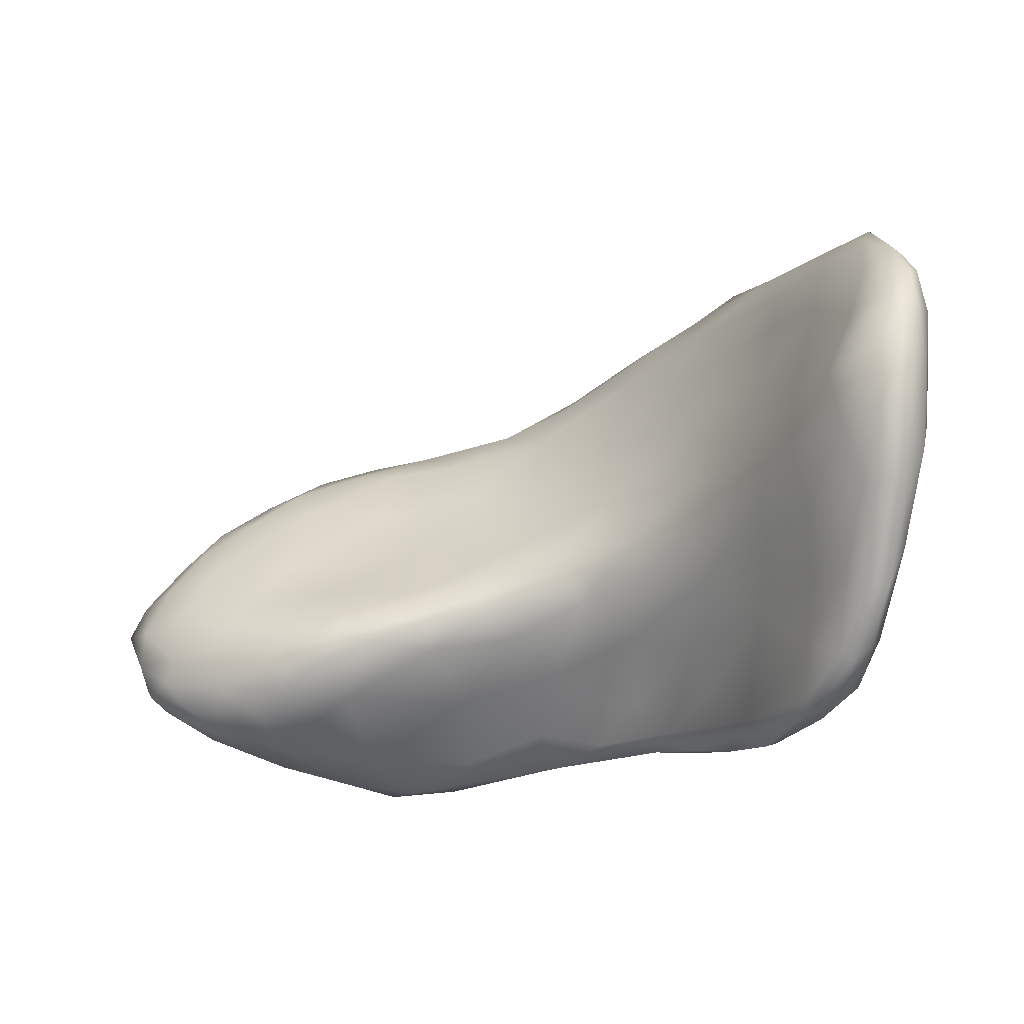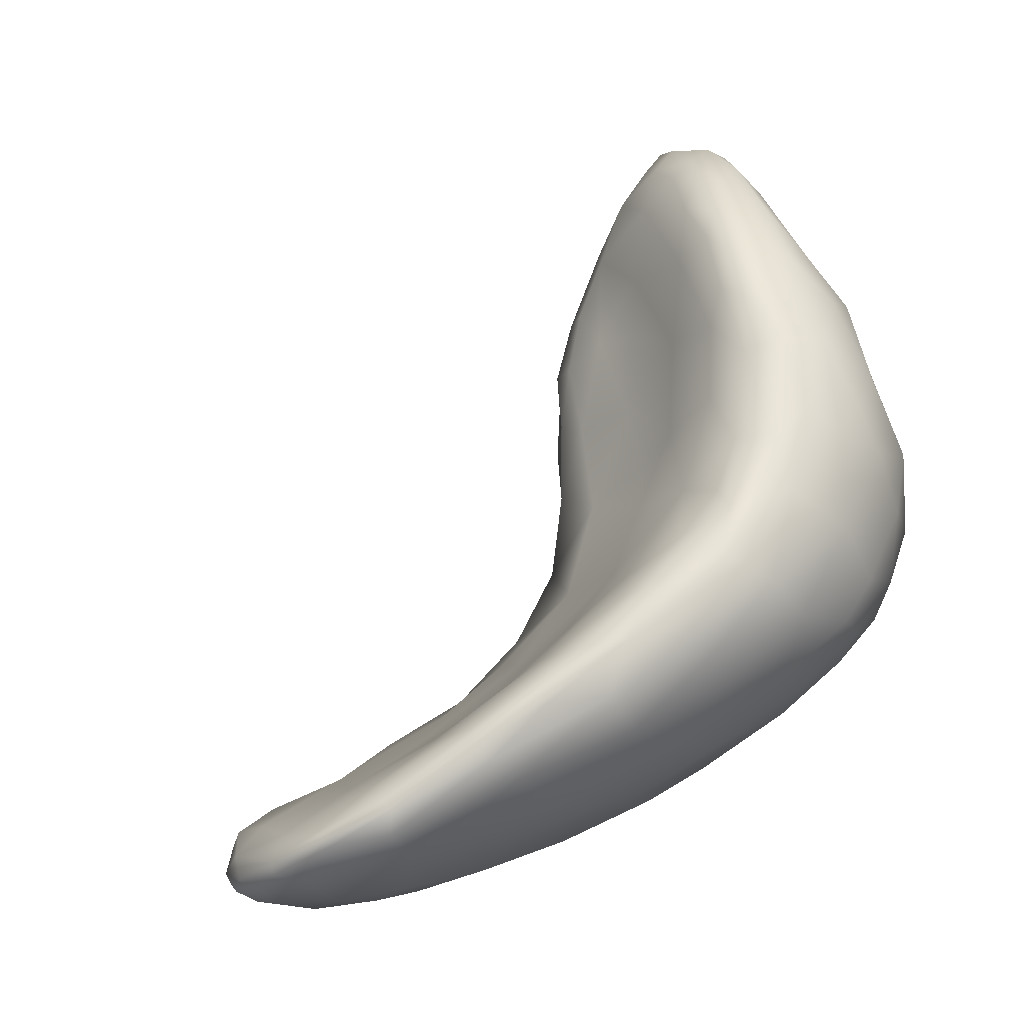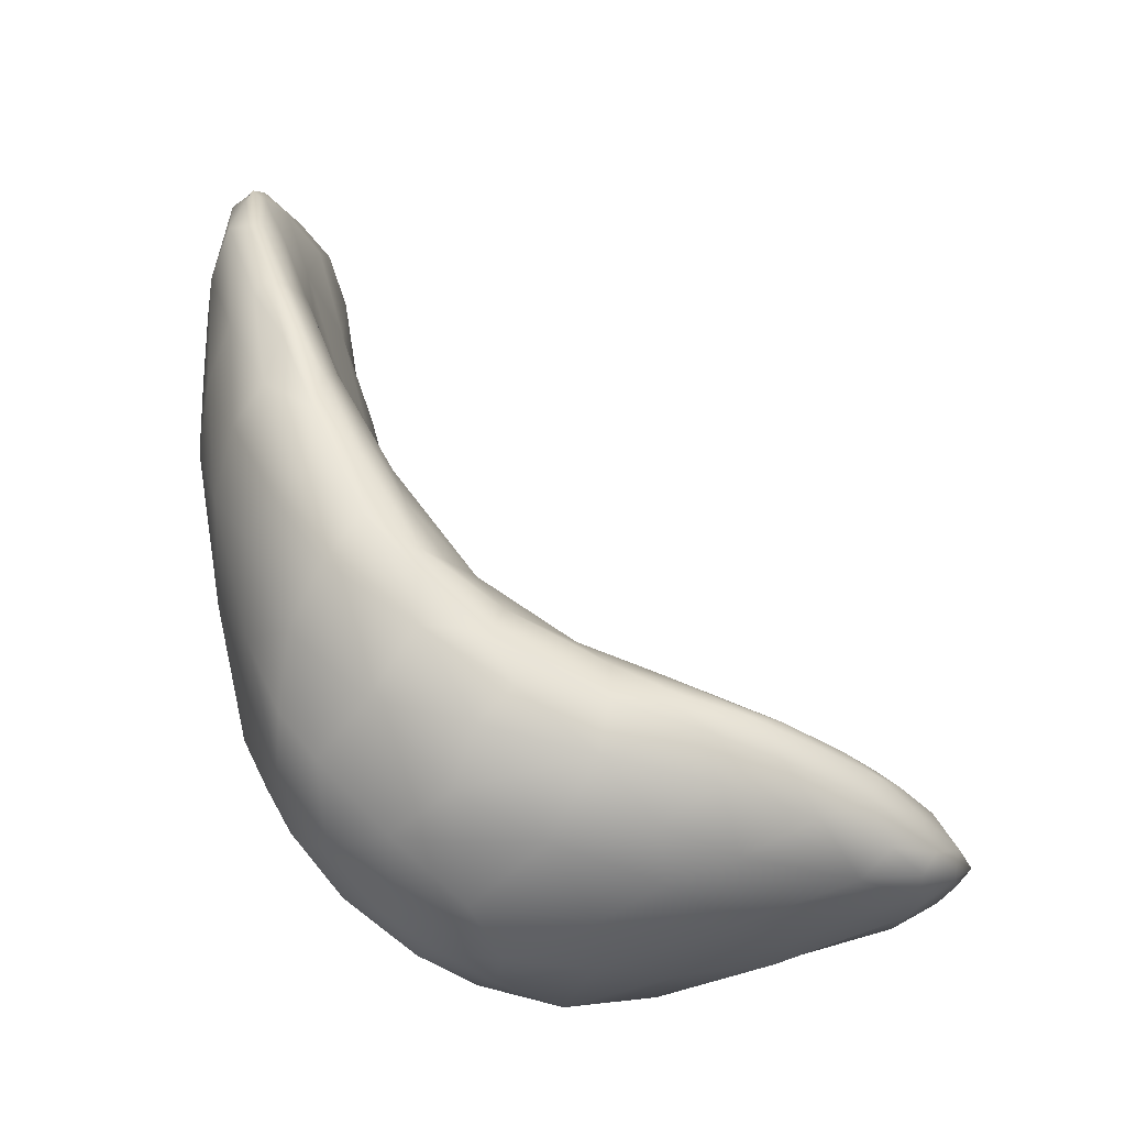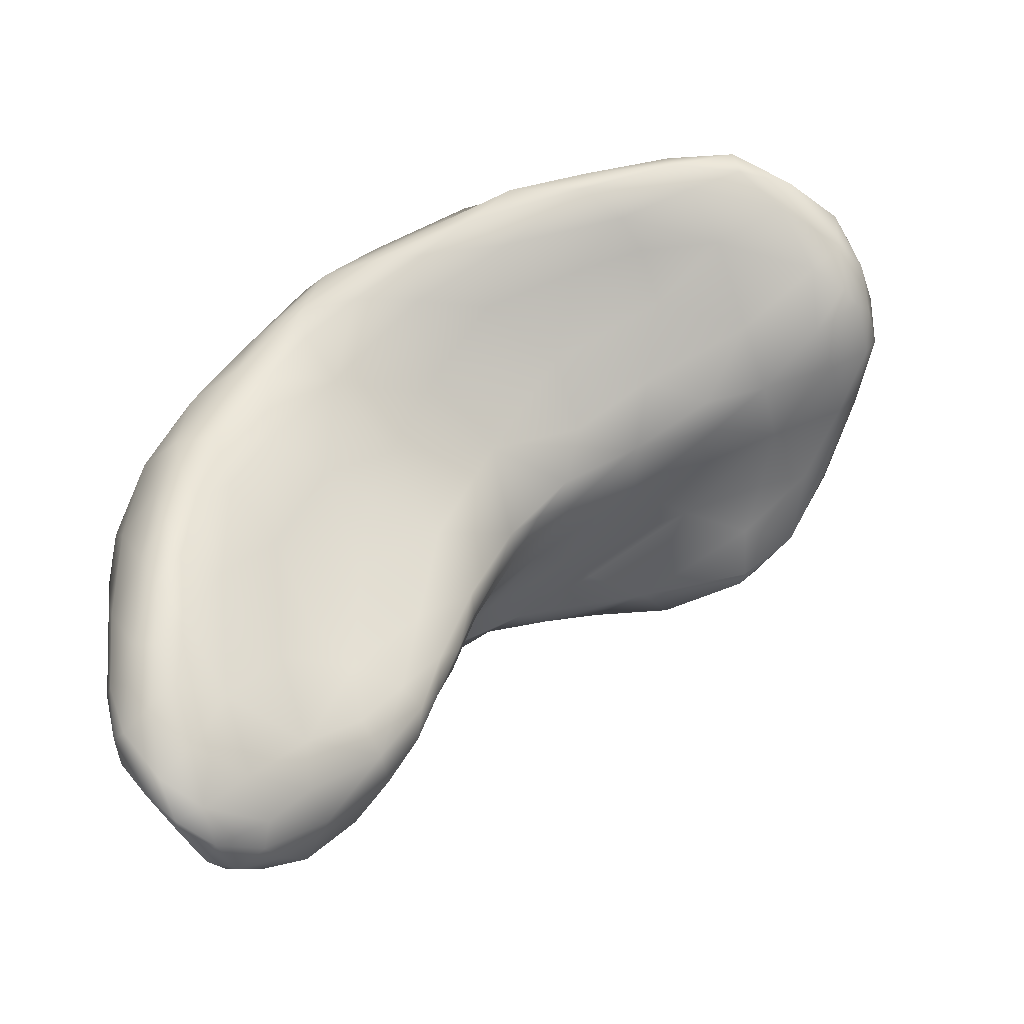
<metadata>
{"format":"obj","ext":"obj","renderer":"f3d","projection":"perspective","resolution":1024,"background":"white","views":[{"elev":-22.7,"azim":69.5,"up":"+Z"},{"elev":74.0,"azim":155.2,"up":"+Z"},{"elev":49.0,"azim":-96.2,"up":"+Z"},{"elev":-66.9,"azim":16.6,"up":"+Y"}]}
</metadata>
<code>
o 122
v 10.03 6.999 4.175
v 9.933 7 4.196
v 10.03 7.018 4.183
v 10.15 6.999 4.186
v 10.11 7.01 4.178
v 10.18 7.024 4.19
v 10.11 7.038 4.192
v 10.19 7.051 4.212
v 9.55 6.693 4.211
v 9.598 6.616 4.235
v 9.532 6.598 4.217
v 9.516 6.67 4.21
v 9.528 6.757 4.223
v 9.864 6.983 4.215
v 9.859 6.995 4.214
v 10.01 6.987 4.214
v 10.16 6.992 4.202
v 10.24 7.001 4.234
v 10.24 7.02 4.227
v 9.924 7.031 4.217
v 10.24 7.041 4.244
v 10.04 7.05 4.212
v 10.12 7.067 4.232
v 9.578 6.485 4.243
v 9.505 6.51 4.241
v 9.479 6.659 4.236
v 9.61 6.749 4.242
v 9.489 6.785 4.248
v 9.635 6.851 4.235
v 9.683 6.83 4.271
v 9.587 6.873 4.25
v 9.835 6.96 4.245
v 10.18 6.99 4.268
v 9.782 6.962 4.233
v 9.834 7.007 4.232
v 10.3 7.032 4.3
v 9.976 7.079 4.271
v 9.567 6.394 4.267
v 9.53 6.422 4.26
v 9.627 6.443 4.272
v 9.488 6.41 4.275
v 9.684 6.544 4.292
v 9.452 6.494 4.286
v 9.416 6.651 4.289
v 9.433 6.759 4.282
v 9.73 6.904 4.252
v 9.804 6.921 4.29
v 9.946 6.969 4.273
v 9.722 6.955 4.248
v 10.3 7.012 4.31
v 9.771 7.037 4.294
v 10.21 7.07 4.269
v 9.52 6.363 4.286
v 9.679 6.463 4.304
v 9.707 6.707 4.299
v 9.389 6.762 4.332
v 9.499 6.878 4.293
v 9.78 6.821 4.332
v 9.767 6.876 4.299
v 9.613 6.961 4.298
v 10.1 6.969 4.329
v 10.1 7.098 4.307
v 9.507 6.315 4.321
v 9.55 6.353 4.3
v 9.484 6.344 4.309
v 9.462 6.369 4.314
v 9.609 6.389 4.312
v 9.724 6.5 4.331
v 9.77 6.638 4.345
v 9.401 6.521 4.362
v 9.424 6.856 4.339
v 9.931 6.945 4.316
v 9.503 6.958 4.351
v 10.28 6.993 4.326
v 9.593 7.019 4.369
v 10.31 7.056 4.351
v 10.22 7.1 4.399
v 9.542 6.328 4.332
v 9.685 6.449 4.349
v 9.755 6.559 4.354
v 9.383 6.626 4.388
v 9.806 6.74 4.363
v 9.457 6.908 4.346
v 9.889 6.89 4.358
v 10.21 6.981 4.334
v 10.37 7.009 4.409
v 9.829 7.093 4.345
v 9.94 7.113 4.356
v 9.474 6.316 4.341
v 9.497 6.299 4.368
v 9.435 6.367 4.379
v 9.558 6.332 4.363
v 9.606 6.374 4.367
v 10.35 6.984 4.411
v 10.36 7.033 4.395
v 9.702 7.077 4.387
v 9.617 6.401 4.417
v 9.74 6.517 4.364
v 9.79 6.624 4.378
v 9.812 6.692 4.388
v 9.371 6.727 4.439
v 9.387 6.838 4.403
v 9.431 6.921 4.402
v 10.04 6.927 4.399
v 10.02 7.122 4.408
v 9.461 6.303 4.394
v 9.556 6.339 4.425
v 9.676 6.457 4.398
v 9.724 6.522 4.396
v 9.77 6.596 4.389
v 9.383 6.51 4.436
v 9.847 6.754 4.405
v 9.873 6.817 4.399
v 10.16 6.95 4.404
v 10.25 6.96 4.412
v 9.492 6.998 4.439
v 10.38 7.048 4.449
v 9.803 7.112 4.41
v 9.89 7.122 4.417
v 9.468 6.287 4.418
v 9.437 6.315 4.446
v 9.406 6.367 4.468
v 9.5 6.303 4.418
v 9.394 6.445 4.452
v 9.818 6.695 4.418
v 9.838 6.732 4.413
v 9.374 6.83 4.47
v 9.96 6.875 4.425
v 10.4 7.022 4.466
v 9.582 7.053 4.444
v 10.35 7.078 4.507
v 10.13 7.126 4.528
v 9.676 6.518 4.442
v 9.376 6.574 4.494
v 9.878 6.793 4.442
v 9.915 6.836 4.437
v 10.17 6.933 4.452
v 9.398 6.895 4.458
v 10.42 6.997 4.491
v 10.4 6.979 4.487
v 9.689 7.099 4.484
v 9.462 6.308 4.467
v 9.504 6.332 4.482
v 9.549 6.388 4.507
v 9.605 6.476 4.501
v 9.754 6.624 4.436
v 9.963 6.862 4.465
v 10.07 6.906 4.468
v 10.35 6.955 4.487
v 9.43 6.949 4.492
v 9.526 7.041 4.502
v 10.27 7.107 4.555
v 9.924 7.125 4.522
v 9.64 6.546 4.498
v 9.794 6.741 4.493
v 9.883 6.849 4.545
v 9.398 6.863 4.542
v 10.17 6.924 4.498
v 10.25 6.939 4.49
v 9.493 7.01 4.538
v 10.41 7.043 4.539
v 9.597 7.073 4.513
v 9.43 6.347 4.516
v 9.41 6.364 4.503
v 9.397 6.439 4.525
v 9.618 6.608 4.593
v 9.7 6.645 4.514
v 9.378 6.727 4.522
v 9.999 6.894 4.522
v 10.1 6.93 4.549
v 10.43 7.013 4.548
v 9.793 7.115 4.604
v 9.469 6.36 4.536
v 9.721 6.734 4.562
v 10.34 6.946 4.548
v 10.41 6.971 4.559
v 10.42 6.995 4.54
v 9.573 7.057 4.583
v 9.662 7.087 4.57
v 9.417 6.402 4.551
v 9.501 6.377 4.544
v 9.563 6.515 4.609
v 9.38 6.654 4.576
v 9.759 6.795 4.598
v 10.25 6.953 4.577
v 9.458 6.941 4.6
v 9.486 6.407 4.587
v 9.519 6.441 4.594
v 9.683 6.727 4.62
v 9.413 6.775 4.627
v 9.992 6.922 4.615
v 10.39 6.963 4.589
v 10.42 7.005 4.599
v 10.42 7.033 4.622
v 9.541 7.011 4.636
v 10.39 7.065 4.633
v 10.32 7.098 4.649
v 10.23 7.118 4.64
v 9.456 6.423 4.59
v 9.425 6.484 4.606
v 9.399 6.573 4.588
v 9.433 6.873 4.614
v 9.838 6.874 4.658
v 10.15 6.964 4.642
v 10.36 6.974 4.625
v 10.4 6.996 4.639
v 9.979 7.128 4.664
v 10.11 7.124 4.649
v 9.584 6.633 4.675
v 9.413 6.659 4.64
v 9.63 6.722 4.687
v 10.25 6.988 4.692
v 9.596 7.048 4.651
v 9.697 7.079 4.653
v 9.496 6.475 4.636
v 9.526 6.511 4.649
v 9.442 6.591 4.663
v 9.461 6.872 4.665
v 10.05 6.967 4.715
v 10.41 7.03 4.67
v 9.717 6.823 4.707
v 9.556 6.951 4.71
v 10.14 6.982 4.714
v 10.34 7.008 4.709
v 10.39 7.053 4.687
v 9.869 7.108 4.699
v 9.473 6.52 4.653
v 9.513 6.55 4.68
v 9.548 6.59 4.681
v 9.466 6.716 4.701
v 9.462 6.809 4.684
v 9.925 6.925 4.714
v 9.842 6.904 4.755
v 10.36 7.035 4.73
v 9.656 7.03 4.715
v 9.778 7.071 4.734
v 10.33 7.075 4.738
v 10.21 7.104 4.727
v 10.03 7.111 4.724
v 9.494 6.609 4.695
v 9.531 6.628 4.709
v 9.57 6.692 4.719
v 9.508 6.839 4.717
v 10.13 6.989 4.762
v 10.23 7.012 4.769
v 10.37 7.049 4.719
v 9.911 7.079 4.774
v 9.519 6.699 4.724
v 9.535 6.798 4.741
v 9.638 6.798 4.742
v 9.692 6.854 4.764
v 9.764 6.893 4.784
v 9.974 6.958 4.78
v 10.3 7.031 4.768
v 9.686 6.987 4.788
v 10.3 7.046 4.789
v 9.785 7.035 4.785
v 9.597 6.817 4.757
v 9.607 6.893 4.764
v 9.692 6.883 4.791
v 9.861 6.935 4.805
v 10.33 7.052 4.758
v 10.22 7.075 4.796
v 10.06 7.078 4.787
v 9.659 6.888 4.788
v 10.09 7.003 4.814
v 10.22 7.033 4.802
v 10.29 7.055 4.782
v 9.926 7.039 4.823
v 9.728 6.941 4.813
v 9.806 6.935 4.817
v 9.932 6.971 4.822
v 10.21 7.05 4.808
v 9.797 6.997 4.814
v 9.995 7.002 4.839
v 10.1 7.026 4.826
v 10.08 7.047 4.816
v 9.88 6.986 4.825
v 9.997 7.016 4.826
f 1 2 3
f 4 1 5
f 5 1 3
f 6 4 5
f 7 5 3
f 6 5 7
f 8 6 7
f 9 10 11
f 11 12 9
f 9 12 13
f 2 14 15
f 16 14 2
f 16 2 1
f 4 16 1
f 17 16 4
f 4 18 17
f 4 19 18
f 6 19 4
f 2 15 20
f 2 20 3
f 8 21 6
f 21 19 6
f 22 3 20
f 3 22 7
f 23 7 22
f 8 7 23
f 24 25 11
f 10 24 11
f 11 25 26
f 11 26 12
f 10 9 27
f 12 26 13
f 13 26 28
f 27 9 29
f 29 9 13
f 29 30 27
f 13 28 31
f 29 13 31
f 14 16 32
f 17 33 16
f 17 18 33
f 14 34 15
f 15 34 35
f 20 15 35
f 19 21 36
f 22 20 37
f 38 39 24
f 40 38 24
f 24 39 25
f 39 41 25
f 42 40 24
f 25 41 43
f 24 10 42
f 25 43 26
f 43 44 26
f 45 26 44
f 26 45 28
f 46 30 29
f 47 46 32
f 46 29 34
f 32 46 34
f 34 14 32
f 16 48 32
f 31 49 29
f 34 29 49
f 34 49 35
f 50 18 19
f 49 51 35
f 35 51 20
f 19 36 50
f 52 8 23
f 52 21 8
f 53 41 39
f 38 53 39
f 42 54 40
f 42 10 55
f 10 27 55
f 56 45 44
f 30 55 27
f 45 57 28
f 28 57 31
f 58 30 59
f 46 59 30
f 46 47 59
f 60 31 57
f 31 60 49
f 33 61 16
f 49 60 51
f 22 37 23
f 52 23 62
f 63 53 64
f 53 65 41
f 38 64 53
f 41 65 66
f 38 67 64
f 38 40 67
f 43 41 66
f 40 54 67
f 68 54 42
f 42 55 69
f 44 43 70
f 71 45 56
f 58 55 30
f 32 72 47
f 73 60 57
f 32 48 72
f 16 61 48
f 18 74 33
f 18 50 74
f 60 75 51
f 21 76 36
f 20 51 37
f 76 21 52
f 37 62 23
f 52 62 77
f 65 53 63
f 64 78 63
f 64 67 78
f 54 79 67
f 79 54 68
f 42 80 68
f 69 80 42
f 44 70 81
f 69 55 82
f 44 81 56
f 45 71 57
f 57 71 83
f 47 84 59
f 47 72 84
f 57 83 73
f 61 72 48
f 33 85 61
f 74 85 33
f 50 36 86
f 60 73 75
f 37 51 87
f 37 88 62
f 65 63 89
f 89 63 90
f 90 63 78
f 91 66 89
f 89 66 65
f 92 78 67
f 66 91 43
f 79 93 67
f 91 70 43
f 59 84 58
f 50 94 74
f 86 94 50
f 86 36 95
f 95 36 76
f 51 96 87
f 76 52 77
f 37 87 88
f 67 93 92
f 93 79 97
f 98 79 68
f 98 68 80
f 80 69 99
f 100 99 69
f 82 100 69
f 81 101 56
f 82 55 58
f 102 71 56
f 103 71 102
f 83 71 103
f 84 72 104
f 83 103 73
f 51 75 96
f 62 88 105
f 89 90 106
f 89 106 91
f 90 78 92
f 92 93 107
f 79 108 97
f 79 109 108
f 79 98 109
f 98 80 110
f 80 99 110
f 81 70 111
f 82 112 100
f 101 102 56
f 113 82 58
f 113 58 84
f 72 61 104
f 61 114 104
f 61 115 114
f 61 85 115
f 74 115 85
f 73 103 116
f 76 117 95
f 118 88 87
f 62 105 77
f 88 119 105
f 106 120 121
f 90 120 106
f 91 121 122
f 106 121 91
f 123 90 92
f 107 123 92
f 122 124 91
f 107 93 97
f 91 124 70
f 125 110 99
f 99 100 125
f 126 125 100
f 100 112 126
f 112 82 113
f 101 127 102
f 84 128 113
f 84 104 128
f 74 94 115
f 75 73 116
f 86 95 129
f 75 116 130
f 96 75 130
f 131 76 77
f 118 87 96
f 88 118 119
f 77 105 132
f 90 123 120
f 108 109 133
f 98 110 109
f 111 134 81
f 134 101 81
f 135 112 113
f 135 126 112
f 136 135 113
f 113 128 136
f 104 114 137
f 103 102 138
f 86 129 139
f 86 139 140
f 86 140 94
f 129 95 117
f 76 131 117
f 118 96 141
f 120 142 121
f 120 123 142
f 107 143 123
f 144 107 97
f 108 133 97
f 133 145 97
f 124 111 70
f 109 110 146
f 110 125 146
f 126 135 125
f 135 136 147
f 102 127 138
f 128 104 148
f 148 104 137
f 114 115 137
f 94 149 115
f 94 140 149
f 116 103 150
f 130 116 151
f 96 130 141
f 131 77 152
f 118 141 153
f 118 153 119
f 152 77 132
f 143 142 123
f 145 144 97
f 154 145 133
f 109 146 133
f 125 155 146
f 135 155 125
f 135 156 155
f 135 147 156
f 128 147 136
f 128 148 147
f 127 157 138
f 148 137 158
f 159 115 149
f 115 159 137
f 103 138 150
f 150 160 116
f 116 160 151
f 161 129 117
f 117 131 161
f 141 130 162
f 105 119 153
f 105 153 132
f 121 163 164
f 121 164 122
f 107 144 143
f 164 165 122
f 122 165 124
f 134 124 165
f 166 145 154
f 124 134 111
f 133 167 154
f 133 146 167
f 134 168 101
f 146 155 167
f 101 168 127
f 147 169 156
f 148 169 147
f 169 148 170
f 158 170 148
f 137 159 158
f 138 157 150
f 139 129 171
f 130 151 162
f 153 141 172
f 142 143 173
f 142 163 121
f 142 173 163
f 155 174 167
f 127 168 157
f 159 149 175
f 149 140 176
f 140 139 177
f 177 139 171
f 151 160 178
f 162 151 178
f 172 141 179
f 163 180 164
f 181 173 143
f 165 164 180
f 144 181 143
f 144 145 182
f 154 167 166
f 134 183 168
f 155 156 184
f 158 185 170
f 159 185 158
f 159 175 185
f 149 176 175
f 177 176 140
f 157 186 150
f 171 129 161
f 141 162 179
f 187 173 181
f 144 188 181
f 188 144 182
f 145 166 182
f 166 167 189
f 167 174 189
f 155 184 174
f 190 157 168
f 169 191 156
f 170 191 169
f 175 176 192
f 186 160 150
f 177 171 193
f 161 194 171
f 178 160 195
f 131 196 161
f 162 178 179
f 131 152 197
f 152 132 198
f 163 199 180
f 173 199 163
f 187 199 173
f 181 188 187
f 180 199 200
f 180 200 165
f 165 200 201
f 165 201 134
f 134 201 183
f 183 190 168
f 190 202 157
f 156 191 203
f 157 202 186
f 170 204 191
f 205 185 175
f 192 205 175
f 185 204 170
f 206 192 176
f 176 193 206
f 177 193 176
f 195 160 186
f 193 171 194
f 196 194 161
f 197 196 131
f 153 172 207
f 132 153 208
f 153 207 208
f 132 208 198
f 209 182 166
f 201 210 183
f 211 166 189
f 183 210 190
f 174 184 189
f 156 203 184
f 185 212 204
f 205 212 185
f 195 213 178
f 179 178 214
f 179 214 172
f 152 198 197
f 188 215 187
f 216 215 188
f 216 188 182
f 217 201 200
f 211 209 166
f 186 202 218
f 191 204 219
f 192 206 205
f 220 206 193
f 213 214 178
f 199 187 215
f 201 217 210
f 184 221 189
f 186 218 222
f 204 223 219
f 206 224 205
f 186 222 195
f 194 220 193
f 194 225 220
f 225 194 196
f 172 214 226
f 172 226 207
f 199 215 227
f 199 227 200
f 228 227 215
f 216 228 215
f 200 227 217
f 182 229 216
f 229 182 209
f 217 230 210
f 211 189 221
f 190 218 202
f 190 231 218
f 203 232 233
f 191 232 203
f 219 232 191
f 204 212 223
f 206 234 224
f 234 206 220
f 235 195 222
f 235 213 195
f 226 214 236
f 216 229 228
f 210 230 190
f 230 231 190
f 184 203 221
f 212 205 224
f 196 197 237
f 237 225 196
f 197 198 238
f 207 226 239
f 207 239 208
f 198 208 238
f 227 240 217
f 228 240 227
f 241 240 228
f 228 229 241
f 230 217 240
f 242 241 229
f 229 209 242
f 242 209 211
f 230 243 231
f 243 218 231
f 203 233 221
f 223 212 244
f 212 224 245
f 234 220 246
f 246 220 225
f 213 235 214
f 214 235 236
f 225 237 246
f 226 236 247
f 237 197 238
f 241 248 240
f 240 248 230
f 248 249 230
f 241 242 248
f 211 250 242
f 211 221 250
f 230 249 243
f 221 251 250
f 233 252 221
f 232 253 233
f 222 218 243
f 219 253 232
f 223 244 219
f 224 234 254
f 235 222 255
f 234 256 254
f 235 257 236
f 226 247 239
f 208 239 238
f 248 242 258
f 248 258 249
f 242 250 258
f 249 258 259
f 251 260 250
f 259 243 249
f 221 252 251
f 233 261 252
f 233 253 261
f 243 259 222
f 222 259 255
f 219 244 253
f 212 245 244
f 245 224 254
f 235 255 257
f 256 234 262
f 234 246 262
f 236 257 247
f 262 246 237
f 238 263 237
f 264 238 239
f 258 250 260
f 265 259 258
f 260 265 258
f 252 260 251
f 253 244 266
f 254 267 245
f 268 256 262
f 257 269 247
f 262 237 268
f 237 263 268
f 264 239 247
f 263 238 264
f 260 270 265
f 271 260 252
f 261 271 252
f 270 259 265
f 261 253 272
f 270 255 259
f 253 266 272
f 244 245 266
f 245 267 266
f 267 254 256
f 273 267 256
f 268 273 256
f 264 247 269
f 270 260 271
f 272 271 261
f 274 255 270
f 266 275 272
f 257 255 274
f 275 266 276
f 276 266 267
f 267 273 276
f 269 257 274
f 273 277 276
f 277 264 269
f 273 263 277
f 268 263 273
f 263 264 277
f 271 278 270
f 272 278 271
f 272 275 278
f 274 270 278
f 274 278 269
f 279 269 278
f 275 279 278
f 275 276 279
f 276 277 279
f 277 269 279

</code>
